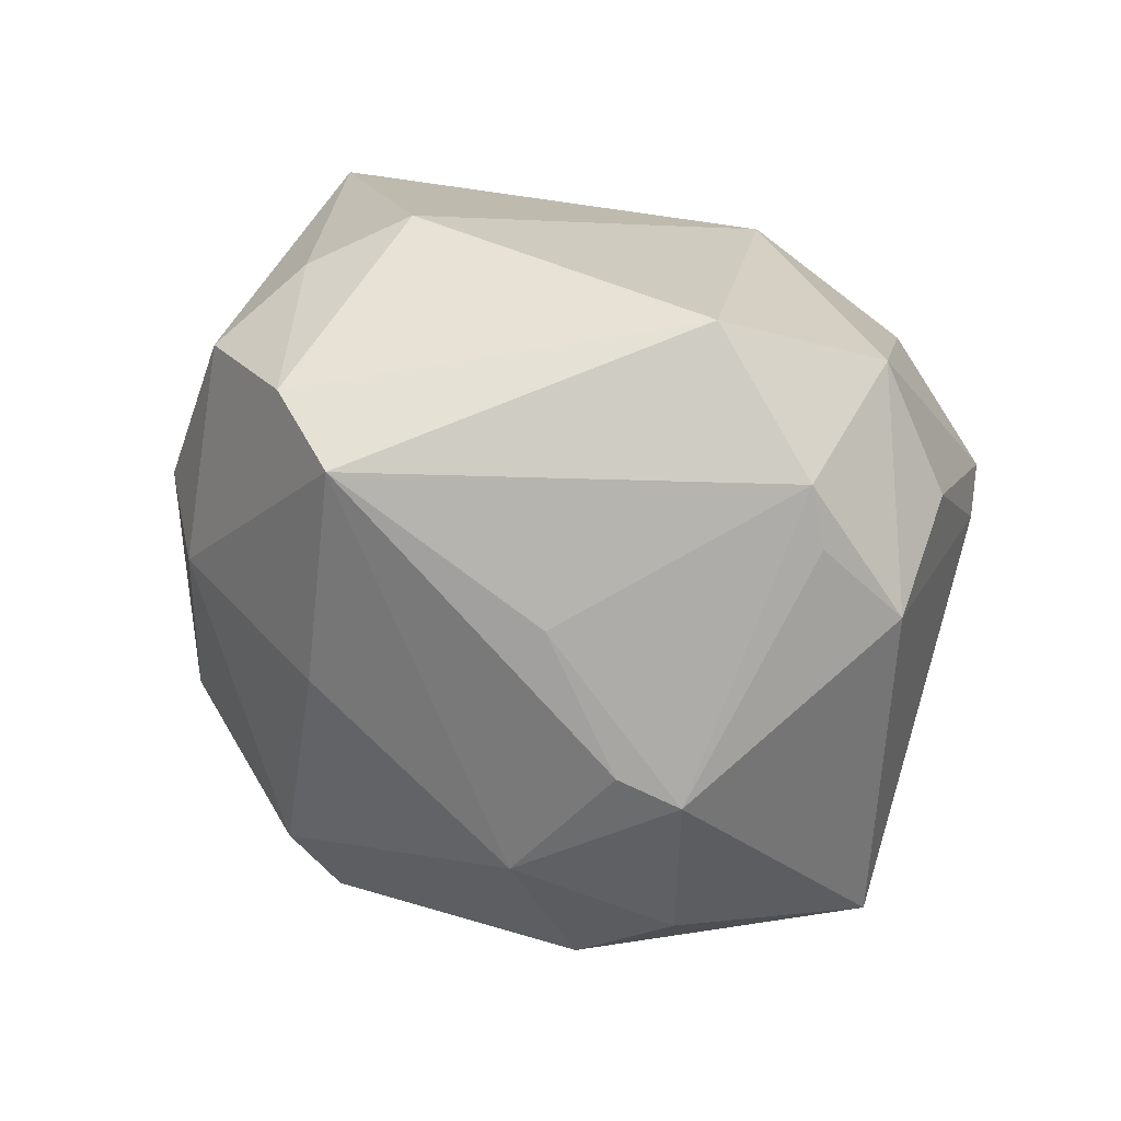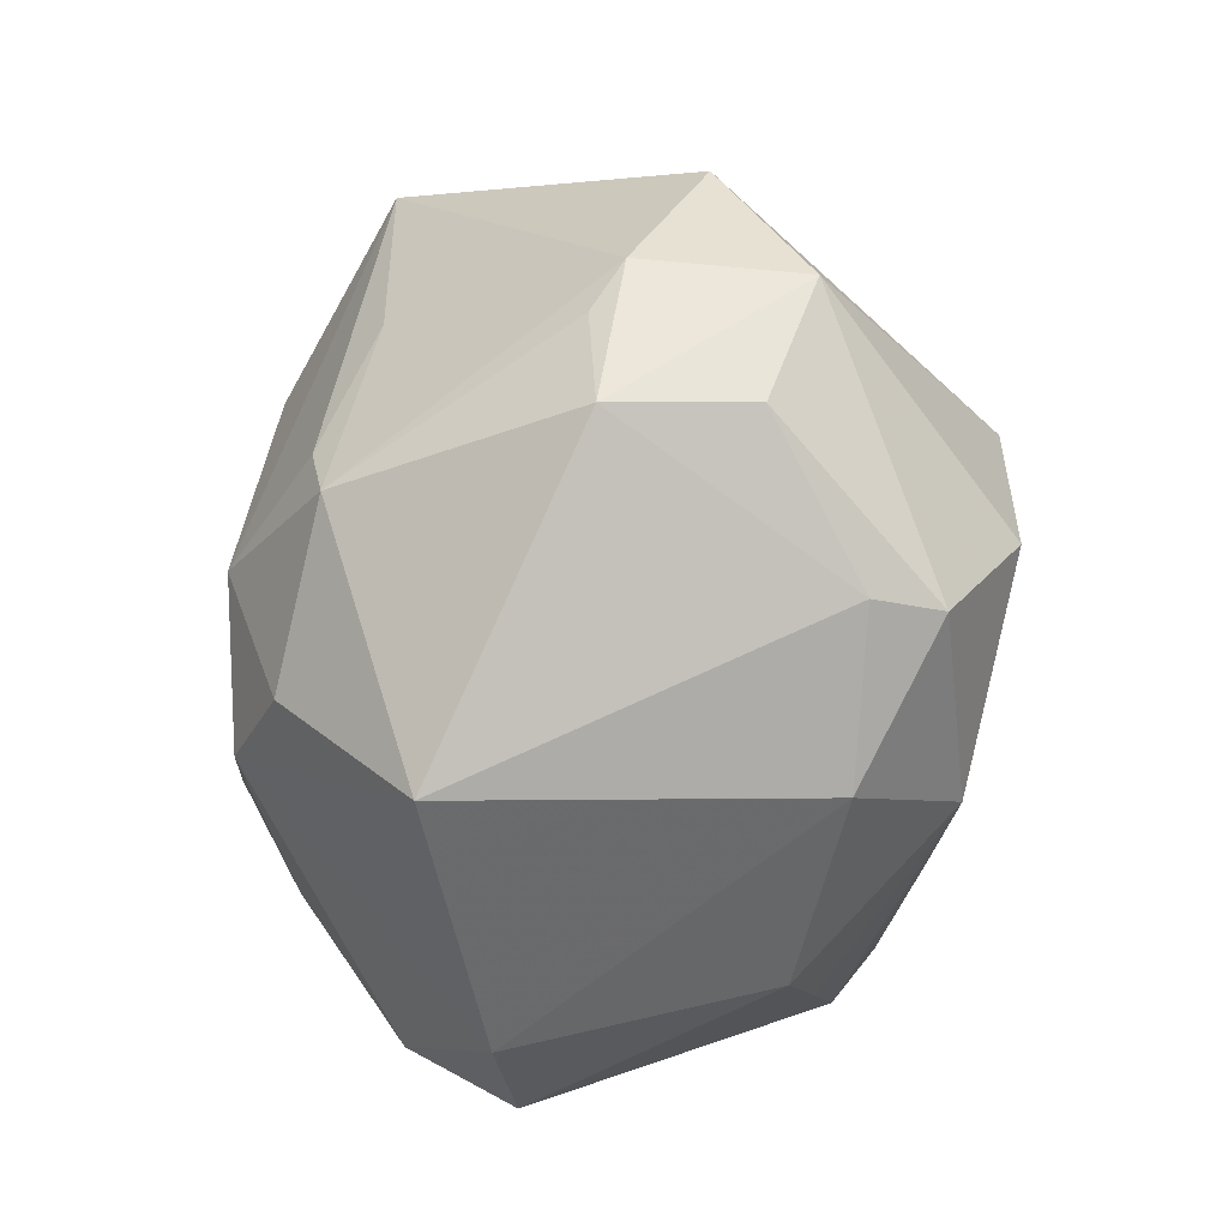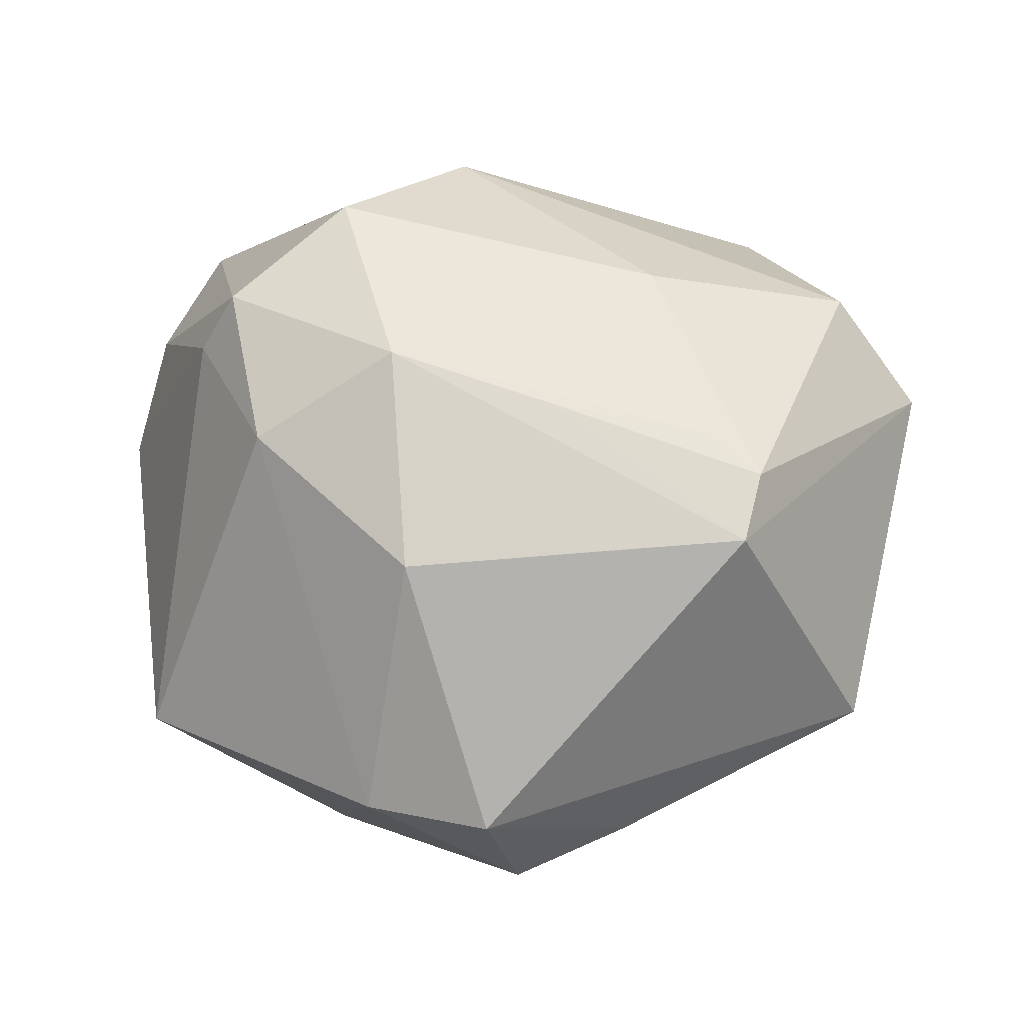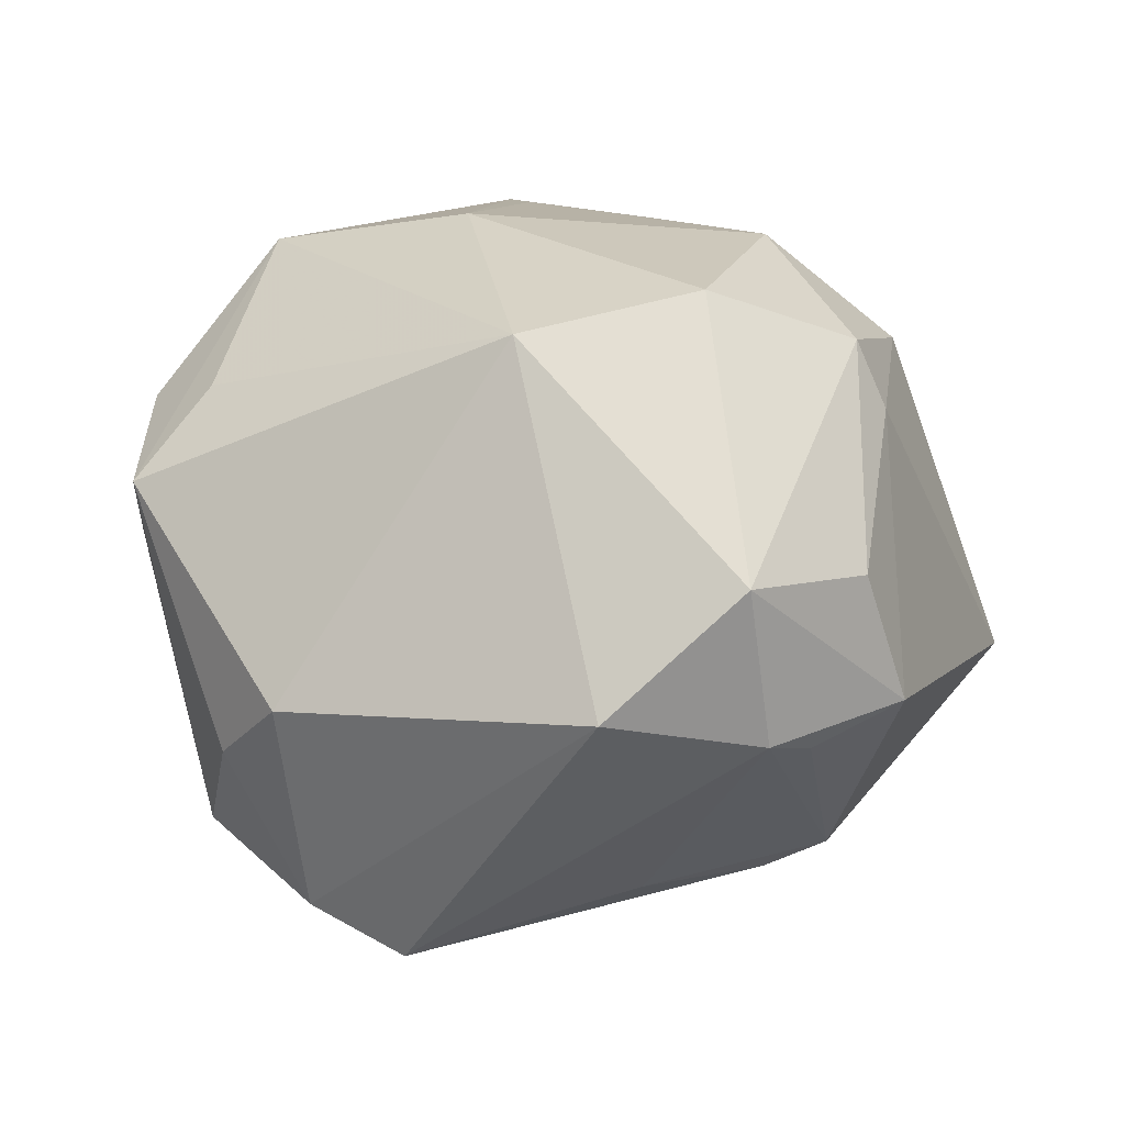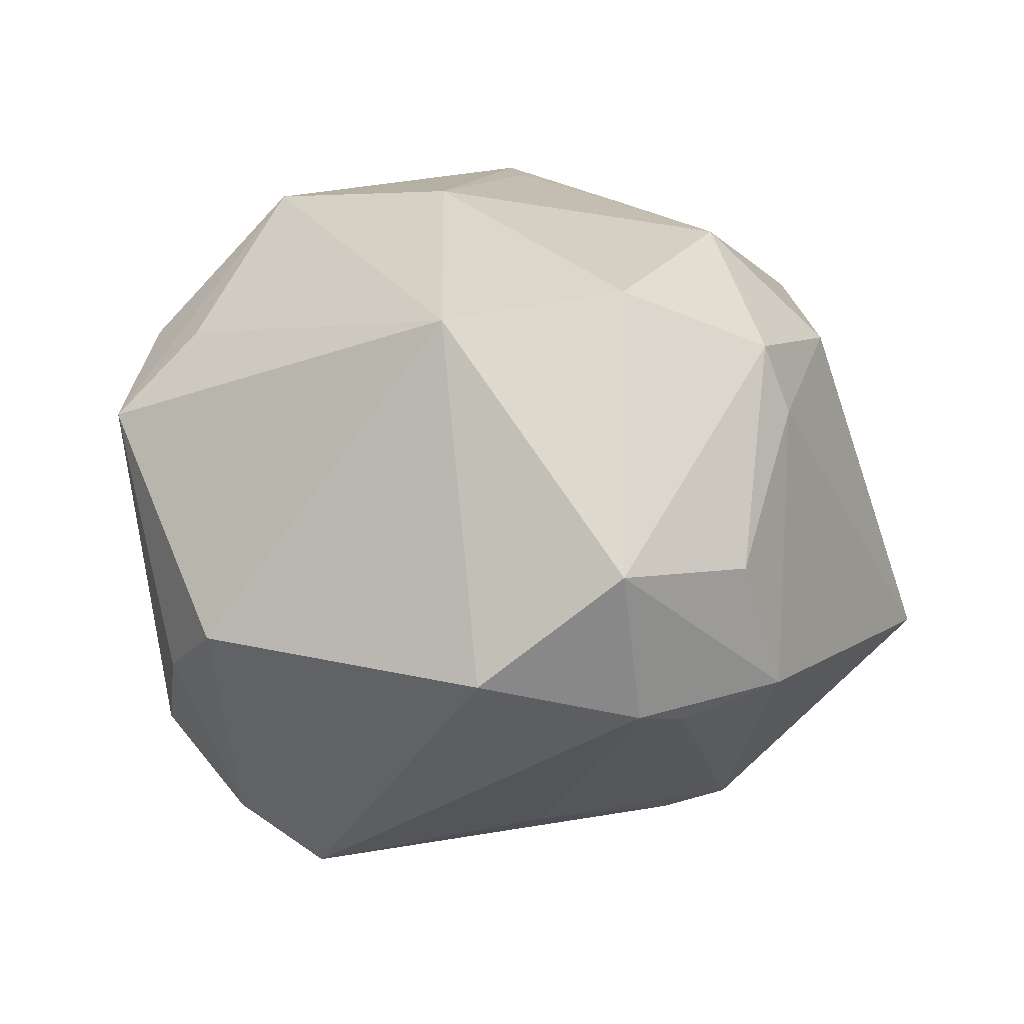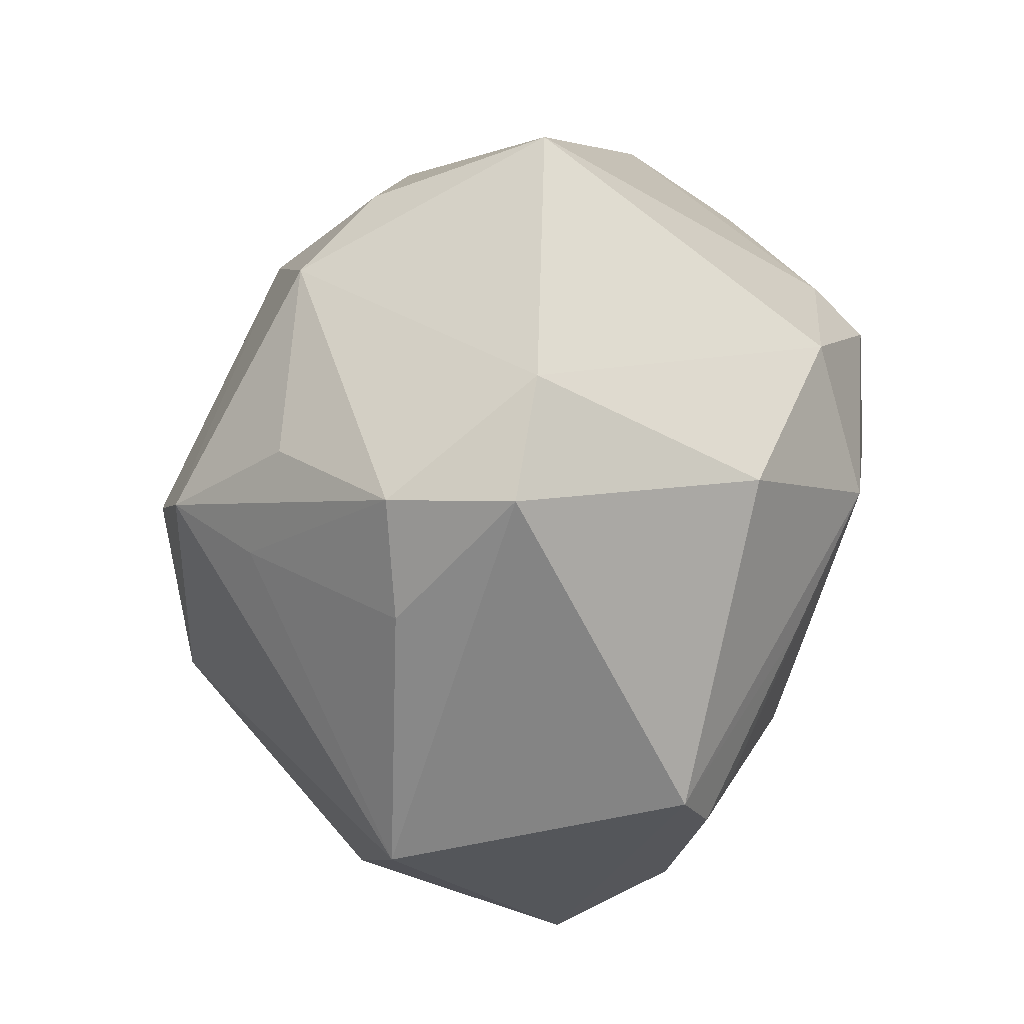
<metadata>
{"format":"obj","ext":"obj","renderer":"f3d","projection":"perspective","resolution":1024,"background":"white","views":[{"elev":61.1,"azim":-142.7,"up":"+Y"},{"elev":10.4,"azim":-82.1,"up":"+Y"},{"elev":35.7,"azim":-23.5,"up":"+Z"},{"elev":32.5,"azim":-170.5,"up":"+Z"},{"elev":36.2,"azim":-161.7,"up":"+Z"},{"elev":-63.7,"azim":-106.4,"up":"+Y"}]}
</metadata>
<code>
v -0.02526 0.01916 -0.02445
v 0.02045 0.03298 -0.02188
v 0.02257 -0.04077 -0.007108
v 0.01158 -0.03563 0.0246
v -0.01975 -0.01213 0.03375
v 0.04635 0.0008026 -0.001634
v -0.03413 0.008852 0.02583
v -0.0137 0.02979 -0.02032
v -0.03005 0.03253 0.001185
v 0.03435 0.009589 0.02267
v 0.000346 -0.01739 -0.03849
v 0.001239 0.01868 0.0361
v 0.00756 -0.04035 0.02052
v -0.02383 0.03544 0.02055
v 0.02436 0.01547 -0.02971
v 0.03259 0.01478 -0.02267
v -0.02218 -0.04235 -0.006695
v 0.00893 0.04042 -0.02377
v -0.006381 -0.02202 0.02998
v 0.03078 0.03162 -0.01561
v -0.00539 -0.04061 -0.0143
v -0.03404 0.02542 0.01692
v -0.0127 -0.02505 -0.0295
v -0.02631 -0.008525 -0.03198
v -0.01616 0.01098 0.03846
v -0.03147 0.01678 -0.02225
v 0.03985 -0.02007 0.01673
v 0.02129 0.03925 0.004216
v -0.04742 -0.006739 -0.01091
v -0.02507 -0.02836 0.01867
v -0.03198 -0.03361 -0.007334
v -0.01967 0.007401 -0.03401
v 0.01132 -0.0101 0.03461
v -0.03379 -0.00862 0.02464
v -0.03417 -0.001413 -0.0261
v 0.01874 0.03937 -0.01921
v -0.00657 -0.03513 0.01976
v 0.04058 0.01847 0.01584
v -0.0264 0.03694 0.003992
v 0.02799 0.03507 -0.004442
v -0.03078 0.007301 0.03244
v 0.02436 -0.008267 -0.03208
v 0.04329 -0.01153 -0.006498
v 0.04283 0.002346 0.01676
v 0.03304 -0.01381 0.02821
v -0.01696 -0.03863 -0.01853
v -0.0007221 -0.02585 -0.02962
v 0.005419 -0.009083 -0.03985
v -0.03853 0.02569 0.003082
v 0.004216 0.02024 -0.03439
v 0.008256 -0.02991 0.0271
v -0.0111 0.04388 0.009599
f 52 12 28
f 14 12 52
f 33 45 12
f 13 3 27
f 38 28 12
f 42 3 11
f 20 38 6
f 31 34 29
f 31 30 34
f 25 33 12
f 12 14 25
f 44 27 6
f 6 38 44
f 45 27 44
f 44 38 45
f 12 45 10
f 10 38 12
f 45 38 10
f 49 22 14
f 3 42 43
f 6 27 43
f 43 27 3
f 16 42 15
f 16 20 6
f 15 20 16
f 6 43 16
f 16 43 42
f 28 38 40
f 38 20 40
f 2 20 15
f 32 35 26
f 26 35 29
f 29 49 26
f 48 42 11
f 15 42 48
f 11 32 48
f 50 32 18
f 50 48 32
f 18 15 50
f 15 48 50
f 11 3 47
f 47 46 11
f 17 3 13
f 31 46 17
f 13 30 17
f 30 31 17
f 24 32 11
f 24 35 32
f 29 35 24
f 24 31 29
f 24 46 31
f 29 34 7
f 7 49 29
f 22 49 7
f 33 25 5
f 34 30 5
f 39 14 52
f 39 49 14
f 52 18 39
f 18 8 39
f 8 26 39
f 36 40 20
f 20 2 36
f 28 40 36
f 36 15 18
f 36 2 15
f 36 18 52
f 52 28 36
f 18 32 1
f 32 26 1
f 1 8 18
f 1 26 8
f 3 17 21
f 21 17 46
f 21 47 3
f 46 47 21
f 11 46 23
f 23 24 11
f 46 24 23
f 41 25 14
f 14 22 41
f 22 7 41
f 41 7 34
f 34 5 41
f 41 5 25
f 45 33 4
f 13 27 4
f 4 27 45
f 37 30 13
f 13 5 37
f 37 5 30
f 9 26 49
f 49 39 9
f 9 39 26
f 33 5 51
f 51 4 33
f 19 51 5
f 4 51 19
f 19 5 13
f 13 4 19

</code>
